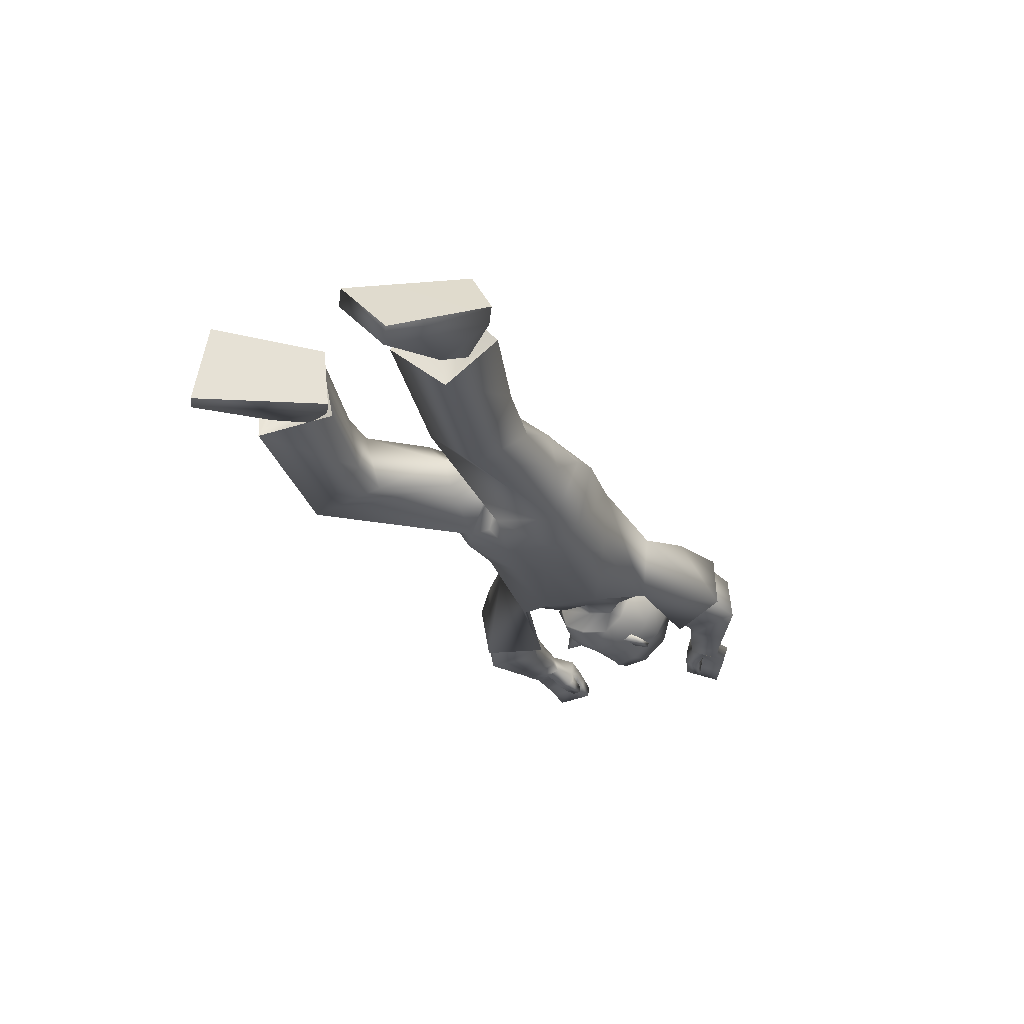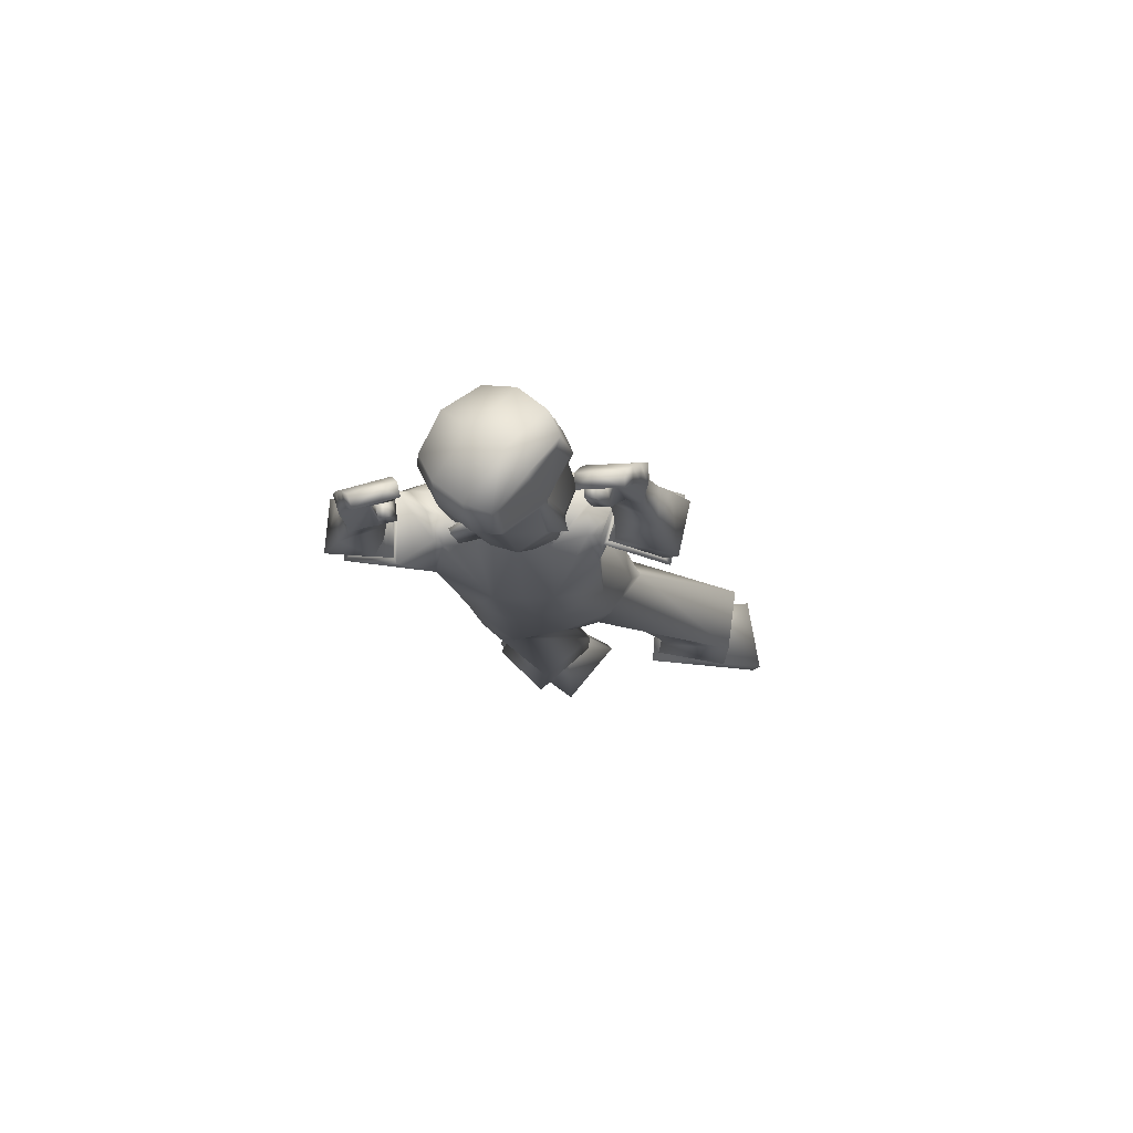
<metadata>
{"format":"obj","ext":"obj","renderer":"f3d","projection":"perspective","resolution":1024,"background":"white","views":[{"elev":-25.4,"azim":-69.2,"up":"+Y"},{"elev":-14.9,"azim":97.1,"up":"+Y"}]}
</metadata>
<code>
o Zombie
v 0.6806 0.213 0.1431
v 0.0438 0.1507 0.1715
v 0.7041 0.1248 0.1255
v 0.05214 0.01489 0.1128
v 0.3096 0.03782 0.1464
v 0.615 0.03216 0.1582
v 0.3221 0.1972 0.1535
v 0.5581 0.1631 0.1885
v 0.06981 0.04492 -0.04504
v 0.7317 0.2105 0.06079
v 0.05992 0.236 0.03121
v 0.7058 0.06158 0.05981
v 0.3075 0.003873 0.0588
v 0.5152 -0.001521 0.05713
v 0.3205 0.2258 0.05051
v 0.5563 0.2548 0.03239
v 0.1329 0.1786 0.1757
v 0.1368 0.03205 0.1411
v 0.1461 -0.01017 0.06614
v 0.143 0.2449 0.0975
v -0.7634 0.1651 -0.06604
v -0.7884 0.03677 0.04968
v -0.6245 0.1423 0.2081
v -0.5842 0.2479 0.1476
v -0.3032 0.09212 -0.05868
v -0.311 -0.000111 0.0542
v -0.3842 0.1076 0.1649
v -0.3824 0.2183 0.07065
v -0.6044 0.1578 0.03502
v -0.5813 0.1023 0.1445
v -0.6203 0.08314 0.09998
v -0.5512 0.1839 0.09573
v -0.6149 0.02561 0.1089
v -0.5845 0.2515 0.1029
v -0.6178 0.1346 -0.01747
v -0.5863 0.1261 0.2123
v -0.794 0.1868 -0.04859
v -0.819 0.05847 0.06713
v -0.6551 0.164 0.2255
v -0.6147 0.2696 0.165
v 1.216 0.01952 0.204
v 1.189 0.0482 0.1206
v 1.18 0.02129 0.1152
v 1.206 -0.006836 0.197
v 0.8322 0.1313 0.3333
v 0.8138 0.0244 0.3468
v 0.8509 0.005235 0.2351
v 0.8674 0.1127 0.227
v 1.15 0.01817 0.1674
v 1.08 0.00079 0.1733
v 1.148 0.02204 0.1475
v 1.074 0.009072 0.1433
v 1.04 0.03046 -0.04094
v 0.7903 0.02753 -0.0691
v 0.8238 0.1391 0.06039
v 0.7811 0.06669 0.01349
v 0.8774 -0.004403 -0.05122
v 0.9932 0.007644 -0.0438
v 0.8787 0.1406 0.1116
v 0.7727 0.141 0.04795
v 0.9427 0.0162 0.01223
v 0.8148 0.06563 0.03165
v 0.8135 0.02823 -0.01138
v 0.8801 0.02757 0.01039
v 0.9612 0.009207 -0.03831
v 0.9569 0.05766 -0.1035
v 0.8922 0.03057 -0.1119
v 0.7365 0.04038 0.314
v 0.8328 0.124 0.2065
v 0.7731 0.148 0.3044
v 0.8012 0.01433 0.2079
v 0.7245 0.03283 0.3286
v 0.8404 0.1344 0.1959
v 0.7641 0.1667 0.3137
v 0.803 0.00031 0.2019
v 1.113 0.0518 0.2563
v 1.082 0.04648 0.1464
v 1.11 0.01431 0.2442
v 1.085 0.08531 0.1575
v 1.046 -0.000628 0.2379
v 1.04 0.06367 0.1872
v 1.03 0.02057 0.1752
v 1.055 0.04204 0.2498
v 1.038 0.009913 0.2058
v 1.142 -0.00228 0.1438
v 1.199 0.0381 0.15
v 1.189 0.01147 0.1438
v 1.093 0.03282 0.1914
v 1.095 0.07277 0.1945
v 1.144 -0.006408 0.165
v 1.047 0.05243 0.2183
v 1.149 0.04696 0.2411
v 1.184 0.0357 0.2234
v 1.117 0.0442 0.138
v 1.149 0.03543 0.1277
v 1.176 0.006544 0.2151
v 1.144 0.01332 0.2307
v 1.157 0.06731 0.1354
v 1.121 0.07935 0.1477
v 1.129 0.03142 0.1772
v 1.159 0.02366 0.1614
v 1.132 0.06755 0.1821
v 1.166 0.05512 0.1668
v 0.9984 0.002644 0.2544
v 1.014 0.05671 0.2692
v 0.9972 0.08095 0.1992
v 0.982 0.02603 0.185
v 0.9369 0.01217 0.2871
v 0.9242 0.0917 0.2053
v 0.9496 0.08808 0.2897
v 0.9133 0.02208 0.2041
v 1.108 0.003465 0.1418
v 0.722 0.1313 0.1597
v 0.6705 0.1856 0.2478
v 1.111 -0.002427 0.168
v 1.116 0.03371 0.146
v 1.12 0.02657 0.1796
v 0.798 0.02391 -0.0743
v 0.8878 0.02477 0.06622
v 0.8893 0.01386 0.06141
v 0.9429 0.02936 0.07256
v 0.9444 0.01845 0.06774
v 0.8717 0.01393 0.002732
v 0.9533 0.03368 0.0188
v 0.8922 0.0634 0.07823
v -0.2256 0.2025 0.05488
v -0.2334 0.09236 0.1465
v 0.8773 0.04855 0.01943
v -0.05835 0.09137 0.1563
v -0.05567 0.22 0.07005
v 0.9505 0.05465 0.02783
v 0.9814 0.008923 0.0185
v 0.9768 0.06818 0.08937
v 1.073 0.08452 0.08083
v 0.9753 0.1464 0.129
v 0.9984 -0.002329 -0.03542
v 1.082 0.03614 0.02215
v 1.035 0.1497 0.1156
v 1.069 0.0191 -0.03052
v 0.6822 0.207 -0.1874
v 0.07316 0.2473 -0.1667
v 0.7166 0.1308 -0.1707
v 0.1068 0.1457 -0.2222
v 0.3108 0.05544 -0.157
v 0.627 0.03693 -0.1802
v 0.3178 0.2072 -0.1509
v 0.5677 0.1553 -0.2225
v 0.06517 0.2323 -0.007152
v 0.6853 0.05979 -0.01775
v 0.07691 0.02883 -0.06618
v 0.717 0.2156 -0.02129
v 0.5544 0.2559 -0.01411
v 0.3207 0.2285 0.004787
v 0.5121 -0.002383 -0.00873
v 0.3072 0.007071 -0.006029
v 0.104 0.03659 -0.1234
v 0.7248 0.2084 -0.1045
v 0.05859 0.2107 -0.03192
v 0.699 0.05942 -0.09611
v 0.3073 0.01045 -0.0718
v 0.509 -0.003244 -0.07459
v 0.3209 0.2312 -0.04103
v 0.5521 0.2537 -0.06101
v 0.1774 0.2598 -0.1752
v 0.1817 0.1159 -0.2076
v 0.1543 0.2605 0.008986
v 0.1607 0.00659 -0.04849
v 0.1753 0.04226 -0.1596
v 0.1639 0.2834 -0.07523
v -0.6365 0.07702 -0.475
v -0.6248 0.249 -0.447
v -0.5102 0.2092 -0.227
v -0.5026 0.0817 -0.2168
v -0.1565 0.0228 -0.4117
v -0.1686 0.1669 -0.4306
v -0.2593 0.2034 -0.2873
v -0.2721 0.06349 -0.2498
v -0.4881 0.09859 -0.3607
v -0.4537 0.1968 -0.2915
v -0.4825 0.1977 -0.3466
v -0.4488 0.09733 -0.2856
v -0.4816 0.223 -0.4025
v -0.4756 0.08859 -0.2184
v -0.4999 0.05808 -0.3849
v -0.4607 0.2492 -0.2594
v -0.6731 0.07637 -0.4559
v -0.6615 0.2483 -0.4278
v -0.5468 0.2086 -0.2079
v -0.5392 0.08106 -0.1977
v 1.266 0.02728 -0.2947
v 1.247 0.03244 -0.2047
v 1.237 0.005274 -0.2062
v 1.256 0.000207 -0.2944
v 0.8551 0.09238 -0.3832
v 0.8502 -0.01412 -0.3587
v 0.894 0.01362 -0.242
v 0.8924 0.1196 -0.2692
v 1.201 0.02707 -0.2377
v 1.13 0.004388 -0.2575
v 1.197 0.0297 -0.2178
v 1.124 0.006963 -0.2258
v 1.028 0.1518 -0.1446
v 1.045 0.08669 -0.09925
v 0.7805 0.0475 -0.1149
v 0.8195 0.2008 0.0288
v 0.7836 0.09659 -0.1281
v 0.8161 0.2145 -0.03498
v 0.7774 0.1059 -0.09356
v 0.9009 0.02721 -0.1524
v 0.9856 0.06225 -0.1211
v 0.8644 0.1287 -0.1649
v 0.9796 0.1472 -0.163
v 0.874 0.2256 0.08298
v 0.8664 0.2671 0.003662
v 0.7689 0.1771 -0.001521
v 0.768 0.1897 -0.06356
v 0.7808 0.07357 -0.04675
v 0.9253 0.1953 -0.1407
v 0.8031 0.1857 -0.08365
v 0.801 0.1558 -0.1203
v 0.7928 0.0454 -0.1188
v 0.8648 0.1847 -0.1238
v 0.9476 0.1488 -0.1575
v 0.9661 0.06045 -0.1209
v 0.955 0.07697 -0.12
v 0.8888 0.0655 -0.1418
v 0.8816 0.0448 -0.1296
v 0.7735 0.003453 -0.3267
v 0.861 0.1295 -0.2611
v 0.7957 0.1113 -0.3567
v 0.8443 0.02313 -0.2231
v 0.7626 -0.009082 -0.3372
v 0.8682 0.1442 -0.2545
v 0.7859 0.1265 -0.3696
v 0.8487 0.01389 -0.2138
v 1.163 0.07462 -0.327
v 1.135 0.0417 -0.2214
v 1.156 0.0357 -0.326
v 1.143 0.08033 -0.221
v 1.096 0.01896 -0.3106
v 1.091 0.08262 -0.2599
v 1.087 0.0394 -0.2474
v 1.1 0.06168 -0.3241
v 1.091 0.02928 -0.2791
v 1.193 0.004762 -0.2159
v 1.254 0.03062 -0.2364
v 1.244 0.003504 -0.237
v 1.144 0.03879 -0.2689
v 1.15 0.07819 -0.2607
v 1.197 0.001949 -0.237
v 1.095 0.07225 -0.2921
v 1.199 0.06264 -0.3166
v 1.233 0.04651 -0.3058
v 1.171 0.03263 -0.2164
v 1.205 0.0207 -0.2115
v 1.224 0.01609 -0.3053
v 1.191 0.02772 -0.3158
v 1.214 0.05272 -0.2106
v 1.179 0.06849 -0.216
v 1.179 0.03072 -0.2584
v 1.212 0.01857 -0.2479
v 1.186 0.06642 -0.253
v 1.221 0.04996 -0.2448
v 1.048 0.01007 -0.3142
v 1.051 0.0636 -0.3381
v 1.043 0.09535 -0.2689
v 1.04 0.0413 -0.2453
v 0.9801 0.002549 -0.3298
v 0.9705 0.1023 -0.2692
v 0.9808 0.07672 -0.3533
v 0.9701 0.03093 -0.2469
v 1.158 0.003972 -0.2208
v 0.7098 0.1166 -0.2183
v 0.6917 0.1545 -0.3075
v 1.164 0.001258 -0.247
v 1.165 0.03626 -0.2203
v 1.171 0.03238 -0.2539
v 0.7913 0.09289 -0.1332
v 0.8667 0.2409 -0.1183
v 0.8674 0.2379 -0.1299
v 0.9212 0.2526 -0.1181
v 0.9218 0.2497 -0.1297
v 0.8557 0.1783 -0.1377
v 0.937 0.2003 -0.1235
v 0.8743 0.2473 -0.07885
v -0.1727 0.05568 -0.2438
v -0.1735 0.1941 -0.2828
v 0.8635 0.1901 -0.1015
v -0.03364 0.2196 -0.1819
v -0.04725 0.09753 -0.1174
v 0.9358 0.2057 -0.1012
v 0.9621 0.2069 -0.1505
v 0.9574 0.2671 -0.08046
v 1.055 0.267 -0.075
v 1.087 0.1788 0.003947
v 0.9609 0.2941 0.00294
v 0.9652 0.2429 0.0928
v 0.9828 0.1575 -0.1719
v 1.064 0.2177 -0.1329
v 1.021 0.2871 -0.001737
v 1.045 0.2321 0.07109
v 1.096 0.13 -0.05433
v 1.078 0.0899 -0.0992
v 1.055 0.1671 -0.1569
v 0.8502 0.1203 0.2187
v 0.8172 0.01142 0.2193
v 0.8704 0.1242 -0.2728
v 0.8548 0.01822 -0.2351
v 0.8774 0.04482 -0.1291
v 0.8876 0.06871 -0.1429
v 0.8916 0.02898 -0.1092
v 0.696 0.1772 0.1433
v 0.6839 0.06935 0.1325
v 0.7025 0.1828 0.2014
v 0.6904 0.07848 0.15
v 0.7009 0.1723 -0.1897
v 0.6968 0.07708 -0.1666
v 0.7134 0.1688 -0.2576
v 0.6855 0.0787 -0.1924
v 0.7731 0.148 0.3044
v 0.7365 0.04038 0.314
v 0.8012 0.01433 0.2079
v 0.8328 0.124 0.2065
v 0.7957 0.1113 -0.3567
v 0.7735 0.003453 -0.3267
v 0.8443 0.02313 -0.2231
v 0.861 0.1295 -0.2611
v -0.6203 0.08314 0.09998
v -0.5813 0.1023 0.1445
v -0.5512 0.1839 0.09573
v -0.6044 0.1578 0.03502
v -0.6178 0.1346 -0.01747
v -0.6149 0.02561 0.1089
v -0.5863 0.1261 0.2123
v -0.5845 0.2515 0.1029
v -0.4825 0.1977 -0.3466
v -0.4537 0.1968 -0.2915
v -0.4488 0.09733 -0.2856
v -0.4881 0.09859 -0.3607
v -0.4999 0.05808 -0.3849
v -0.4816 0.223 -0.4025
v -0.4607 0.2492 -0.2594
v -0.4756 0.08859 -0.2184
v -0.794 0.1868 -0.04859
v -0.819 0.05847 0.06713
v -0.6551 0.164 0.2255
v -0.6147 0.2696 0.165
v -0.6731 0.07637 -0.4559
v -0.6615 0.2483 -0.4278
v -0.5468 0.2086 -0.2079
v -0.5392 0.08106 -0.1977
v 0.8194 0.04829 -0.1184
v 0.8657 0.04784 -0.1242
v 0.8576 0.002676 -0.05699
v 0.8461 0.1198 -0.157
v 0.8632 0.04492 -0.1274
v 0.8397 0.04508 -0.1245
v 0.8435 0.1231 -0.1528
v 0.8549 0.005984 -0.05281
v 0.8526 0.06374 -0.1041
v 0.0499 0.2211 0.1144
v 0.06066 0.2489 -0.09117
v -0.06057 0.1783 0.1359
v -0.05956 0.1602 -0.1304
f 146 144 165
f 15 7 8
f 20 17 7
f 331 328 22
f 16 8 1
f 14 13 155
f 13 19 167
f 14 154 149
f 7 5 6
f 12 312 3
f 313 14 12
f 5 18 19
f 5 13 14
f 151 152 16
f 148 150 9
f 166 20 15
f 152 153 15
f 166 148 11
f 4 9 19
f 9 150 167
f 11 361 20
f 2 4 18
f 24 21 37
f 330 24 23
f 331 21 24
f 328 329 23
f 2 129 4
f 130 9 25
f 11 130 363
f 4 26 25
f 33 334 30
f 332 29 32
f 34 32 30
f 332 33 31
f 26 333 35
f 27 28 335
f 28 25 35
f 27 36 333
f 346 347 344
f 23 39 38
f 23 24 40
f 21 22 38
f 86 87 43
f 95 98 42
f 103 86 42
f 101 87 44
f 308 231 325
f 306 46 321
f 323 305 306
f 321 46 45
f 104 107 82
f 105 83 81
f 107 106 81
f 104 80 83
f 210 203 53
f 61 132 133
f 60 62 55
f 215 60 55
f 217 204 54
f 149 217 56
f 10 60 215
f 12 56 60
f 55 62 125
f 205 55 59
f 204 221 118
f 67 209 224
f 57 65 61
f 131 128 119
f 54 118 63
f 62 63 123
f 56 54 63
f 56 63 62
f 53 139 136
f 224 210 66
f 65 136 132
f 66 311 67
f 66 210 58
f 227 209 67
f 74 72 68
f 73 69 322
f 73 74 70
f 72 75 322
f 6 75 72
f 314 74 73
f 315 73 75
f 114 8 72
f 80 84 88
f 81 91 89
f 82 52 50
f 84 50 88
f 81 79 77
f 78 76 83
f 78 97 92
f 83 76 89
f 112 85 90
f 95 43 87
f 103 93 41
f 44 87 86
f 49 90 85
f 77 52 82
f 116 117 49
f 115 90 49
f 112 116 51
f 89 76 92
f 102 92 93
f 77 94 100
f 94 95 101
f 96 44 41
f 97 96 93
f 88 100 97
f 100 101 96
f 89 102 99
f 102 103 98
f 77 79 99
f 94 99 98
f 108 104 105
f 111 109 106
f 110 105 106
f 108 111 107
f 47 111 108
f 48 45 110
f 47 48 109
f 46 108 110
f 8 114 1
f 313 315 6
f 3 312 314
f 52 77 116
f 50 115 117
f 77 88 117
f 52 112 115
f 62 60 56
f 118 221 357
f 354 123 63
f 119 120 122
f 131 121 122
f 128 64 120
f 124 122 120
f 123 61 125
f 364 287 286
f 129 127 26
f 130 11 9
f 287 364 289
f 127 27 26
f 25 28 126
f 53 203 303
f 295 134 137
f 138 134 295
f 133 132 137
f 132 136 139
f 59 135 297
f 59 125 133
f 133 134 138
f 297 135 138
f 302 137 139
f 58 136 65
f 162 163 147
f 169 162 146
f 171 336 339
f 163 157 140
f 155 160 161
f 167 168 160
f 161 159 149
f 146 147 145
f 316 157 159
f 159 317 142
f 168 165 144
f 144 145 161
f 163 152 151
f 148 158 156
f 166 153 162
f 162 153 152
f 158 148 166
f 143 165 168
f 156 168 167
f 158 169 362
f 141 164 165
f 186 170 173
f 338 337 172
f 339 338 173
f 172 337 336
f 141 143 289
f 174 156 290
f 158 364 290
f 143 156 174
f 179 342 182
f 340 183 181
f 183 342 179
f 180 182 340
f 175 174 184
f 343 177 176
f 184 174 177
f 176 175 341
f 348 351 350
f 172 171 187
f 189 173 172
f 187 171 170
f 192 247 246
f 191 258 255
f 263 258 191
f 261 256 193
f 307 194 324
f 327 231 308
f 325 324 194
f 242 267 264
f 265 266 241
f 241 266 267
f 264 265 243
f 210 212 202
f 218 285 293
f 216 207 219
f 207 216 215
f 217 208 206
f 149 159 208
f 157 151 215
f 159 157 216
f 285 219 207
f 214 207 205
f 204 206 278
f 224 209 226
f 211 283 218
f 279 288 291
f 206 220 278
f 283 220 219
f 208 220 206
f 208 219 220
f 202 212 298
f 224 225 210
f 223 218 292
f 225 226 310
f 212 210 225
f 227 226 209
f 228 232 234
f 233 235 326
f 230 234 233
f 326 235 232
f 235 145 147
f 233 318 273
f 235 319 145
f 232 147 274
f 248 244 240
f 249 251 241
f 242 244 199
f 244 248 199
f 237 239 241
f 238 240 243
f 252 257 238
f 243 251 249
f 272 275 250
f 255 261 247
f 190 253 263
f 193 190 246
f 198 200 245
f 237 242 201
f 198 277 276
f 275 277 198
f 200 276 272
f 252 236 249
f 253 252 262
f 237 248 260
f 254 260 261
f 190 193 256
f 253 256 257
f 248 238 257
f 260 257 256
f 249 239 259
f 262 259 258
f 259 239 237
f 258 259 254
f 268 270 265
f 266 269 271
f 270 269 266
f 267 271 268
f 196 195 268
f 270 194 197
f 269 197 196
f 195 194 270
f 147 140 274
f 317 145 319
f 318 316 142
f 276 237 201
f 199 248 277
f 277 248 237
f 201 199 275
f 219 208 216
f 357 221 278
f 220 355 278
f 282 280 279
f 291 284 282
f 280 222 288
f 284 222 280
f 283 285 218
f 127 126 28
f 289 143 175
f 290 156 158
f 287 176 177
f 287 175 176
f 174 286 177
f 303 203 202
f 299 294 295
f 300 301 295
f 299 292 293
f 304 298 292
f 214 213 297
f 293 285 214
f 293 296 300
f 300 296 297
f 304 299 302
f 212 223 298
f 306 305 48
f 305 45 48
f 306 47 46
f 308 196 197
f 307 197 194
f 308 195 196
f 310 211 223
f 309 310 226
f 309 227 67
f 311 66 65
f 305 323 320
f 72 8 6
f 1 114 314
f 313 3 113
f 140 316 318
f 273 142 317
f 354 311 57
f 356 310 309
f 357 356 354
f 355 356 357
f 358 353 360
f 352 360 359
f 360 352 358
f 360 353 359
f 364 362 141
f 363 129 2
f 169 164 362
f 164 141 362
f 361 2 17
f 17 20 361
f 364 286 290
f 130 126 363
f 126 127 363
f 129 363 127
f 363 361 11
f 364 158 362
f 7 17 18
f 146 165 164
f 15 8 16
f 20 7 15
f 331 22 21
f 16 1 10
f 14 155 154
f 13 167 155
f 14 149 12
f 7 6 8
f 312 10 1
f 10 312 12
f 14 313 6
f 313 12 3
f 5 19 13
f 5 14 6
f 151 16 10
f 148 9 11
f 166 15 153
f 152 15 16
f 166 11 20
f 4 19 18
f 9 167 19
f 2 18 17
f 24 37 40
f 330 23 329
f 331 24 330
f 328 23 22
f 130 25 126
f 4 25 9
f 33 30 31
f 332 32 34
f 34 30 334
f 332 31 29
f 26 35 25
f 27 335 36
f 28 35 335
f 27 333 26
f 346 344 345
f 23 38 22
f 23 40 39
f 21 38 37
f 86 43 42
f 95 42 43
f 103 42 98
f 101 44 96
f 308 325 195
f 306 321 71
f 323 306 71
f 321 45 320
f 104 82 80
f 105 81 106
f 107 81 82
f 104 83 105
f 210 53 58
f 61 133 125
f 215 55 205
f 217 54 56
f 149 56 12
f 10 215 151
f 12 60 10
f 55 125 59
f 205 59 213
f 204 118 54
f 67 224 66
f 57 61 123
f 131 119 121
f 62 123 125
f 53 136 58
f 65 132 61
f 66 58 65
f 74 68 70
f 73 322 75
f 73 70 69
f 72 322 68
f 74 314 114
f 314 73 113
f 73 315 113
f 315 75 6
f 114 72 74
f 80 88 78
f 81 89 79
f 82 50 84
f 81 77 82
f 78 83 80
f 78 92 76
f 83 89 91
f 112 90 115
f 95 87 101
f 103 41 86
f 44 86 41
f 49 85 51
f 116 49 51
f 115 49 117
f 112 51 85
f 89 92 102
f 102 93 103
f 77 100 88
f 94 101 100
f 96 41 93
f 97 93 92
f 88 97 78
f 100 96 97
f 89 99 79
f 102 98 99
f 77 99 94
f 94 98 95
f 108 105 110
f 111 106 107
f 110 106 109
f 108 107 104
f 47 108 46
f 48 110 109
f 47 109 111
f 46 110 45
f 3 314 113
f 52 116 112
f 50 117 88
f 77 117 116
f 52 115 50
f 118 357 354
f 123 354 57
f 354 63 118
f 119 122 121
f 131 122 124
f 128 120 119
f 124 120 64
f 129 26 4
f 53 303 139
f 295 137 302
f 138 295 301
f 133 137 134
f 132 139 137
f 59 297 213
f 59 133 135
f 133 138 135
f 297 138 301
f 302 139 303
f 162 147 146
f 169 146 164
f 171 339 170
f 163 140 147
f 155 161 154
f 167 160 155
f 161 149 154
f 146 145 144
f 157 316 140
f 316 159 142
f 317 161 145
f 161 317 159
f 168 144 160
f 144 161 160
f 163 151 157
f 148 156 150
f 166 162 169
f 162 152 163
f 158 166 169
f 143 168 156
f 156 167 150
f 141 165 143
f 186 173 189
f 338 172 173
f 339 173 170
f 172 336 171
f 174 290 286
f 143 174 175
f 179 182 180
f 340 181 178
f 183 179 181
f 180 340 178
f 175 184 341
f 343 176 185
f 184 177 343
f 176 341 185
f 348 350 349
f 172 187 188
f 189 172 188
f 187 170 186
f 192 246 191
f 191 255 192
f 263 191 246
f 261 193 247
f 307 324 327
f 327 308 307
f 325 194 195
f 242 264 240
f 265 241 243
f 241 267 242
f 264 243 240
f 210 202 203
f 218 293 292
f 207 215 205
f 217 206 204
f 149 208 217
f 157 215 216
f 159 216 208
f 285 207 214
f 214 205 213
f 204 278 221
f 224 226 225
f 211 218 223
f 279 291 281
f 283 219 285
f 202 298 304
f 223 292 298
f 212 225 223
f 228 234 230
f 233 326 229
f 230 233 229
f 326 232 228
f 235 147 232
f 318 234 274
f 234 318 233
f 319 233 273
f 233 319 235
f 232 274 234
f 248 240 238
f 249 241 239
f 242 199 201
f 237 241 242
f 238 243 236
f 252 238 236
f 243 249 236
f 272 250 245
f 255 247 192
f 190 263 246
f 193 246 247
f 198 245 250
f 198 276 200
f 275 198 250
f 200 272 245
f 252 249 262
f 253 262 263
f 237 260 254
f 254 261 255
f 190 256 253
f 253 257 252
f 248 257 260
f 260 256 261
f 249 259 262
f 262 258 263
f 259 237 254
f 258 254 255
f 268 265 264
f 266 271 267
f 270 266 265
f 267 268 264
f 196 268 271
f 270 197 269
f 269 196 271
f 195 270 268
f 318 142 273
f 276 201 272
f 199 277 275
f 277 237 276
f 201 275 272
f 357 278 355
f 355 283 211
f 283 355 220
f 282 279 281
f 291 282 281
f 280 288 279
f 284 280 282
f 127 28 27
f 289 175 287
f 287 177 286
f 303 202 304
f 299 295 302
f 300 295 294
f 299 293 294
f 304 292 299
f 214 297 296
f 293 214 296
f 293 300 294
f 300 297 301
f 304 302 303
f 306 48 47
f 308 197 307
f 310 223 225
f 309 226 227
f 309 67 311
f 311 65 57
f 305 320 45
f 1 314 312
f 313 113 315
f 140 318 274
f 273 317 319
f 309 311 356
f 356 311 354
f 211 310 355
f 355 310 356
f 364 141 289
f 363 2 361
f 7 18 5

</code>
